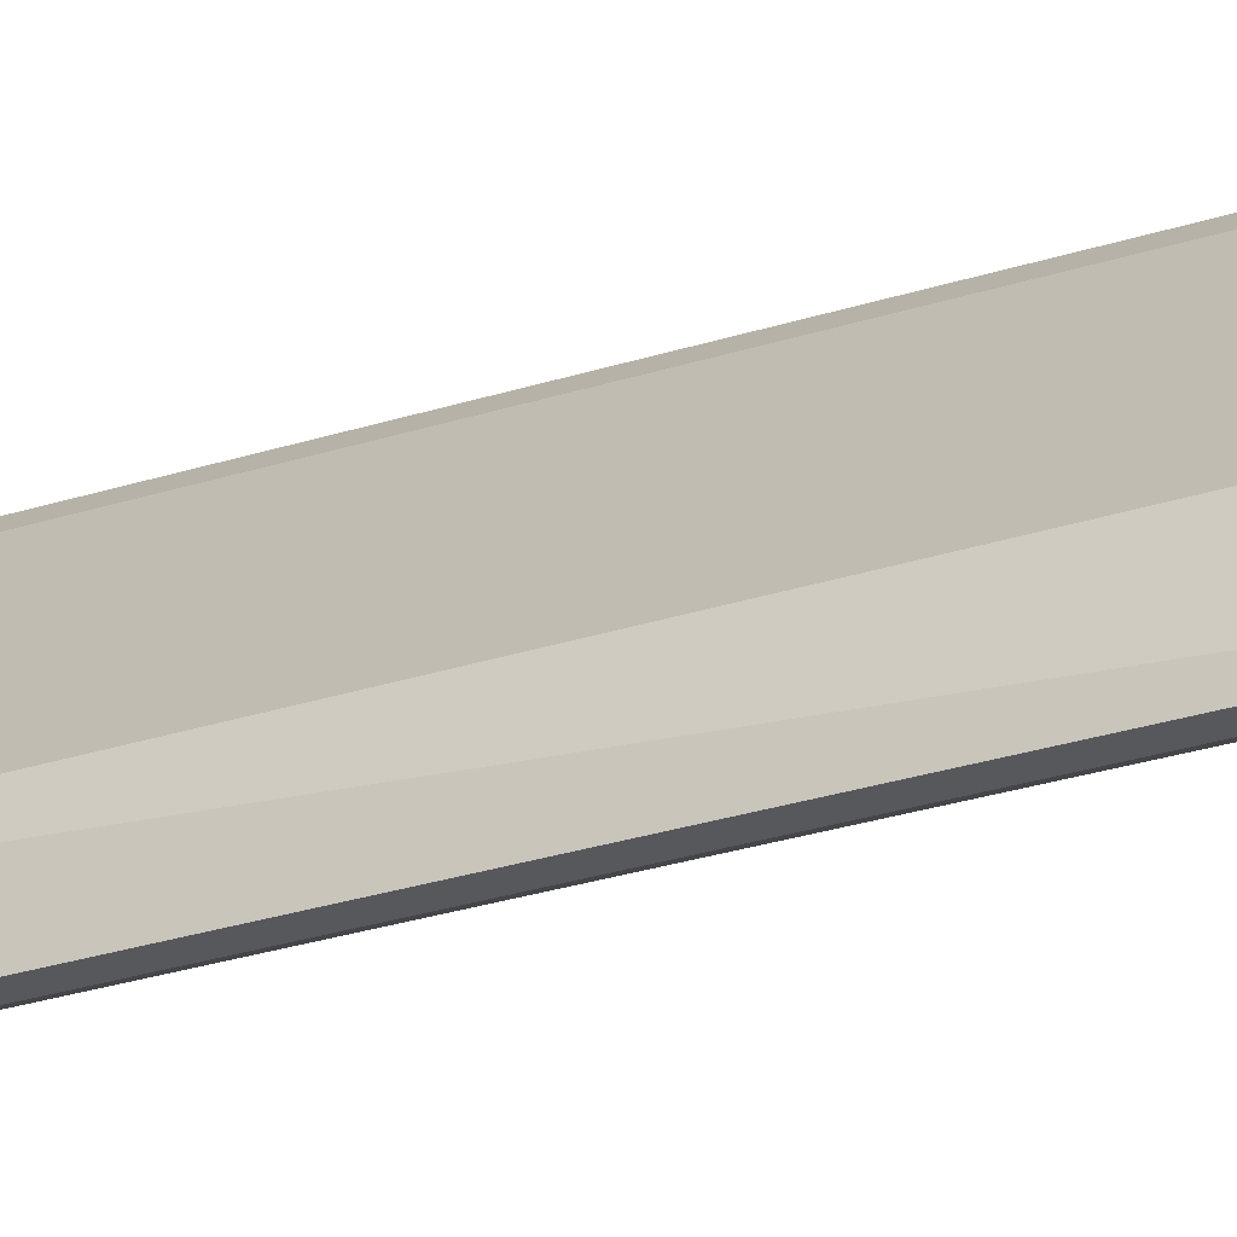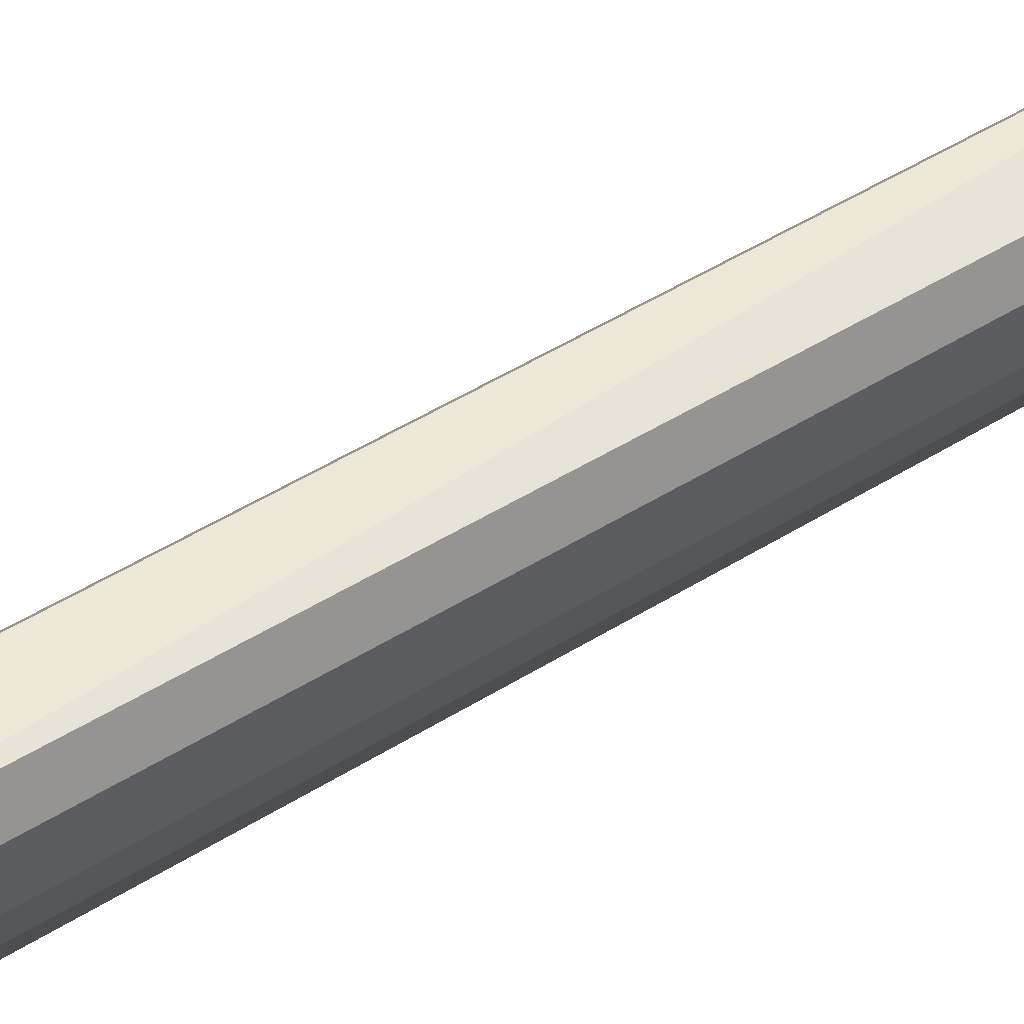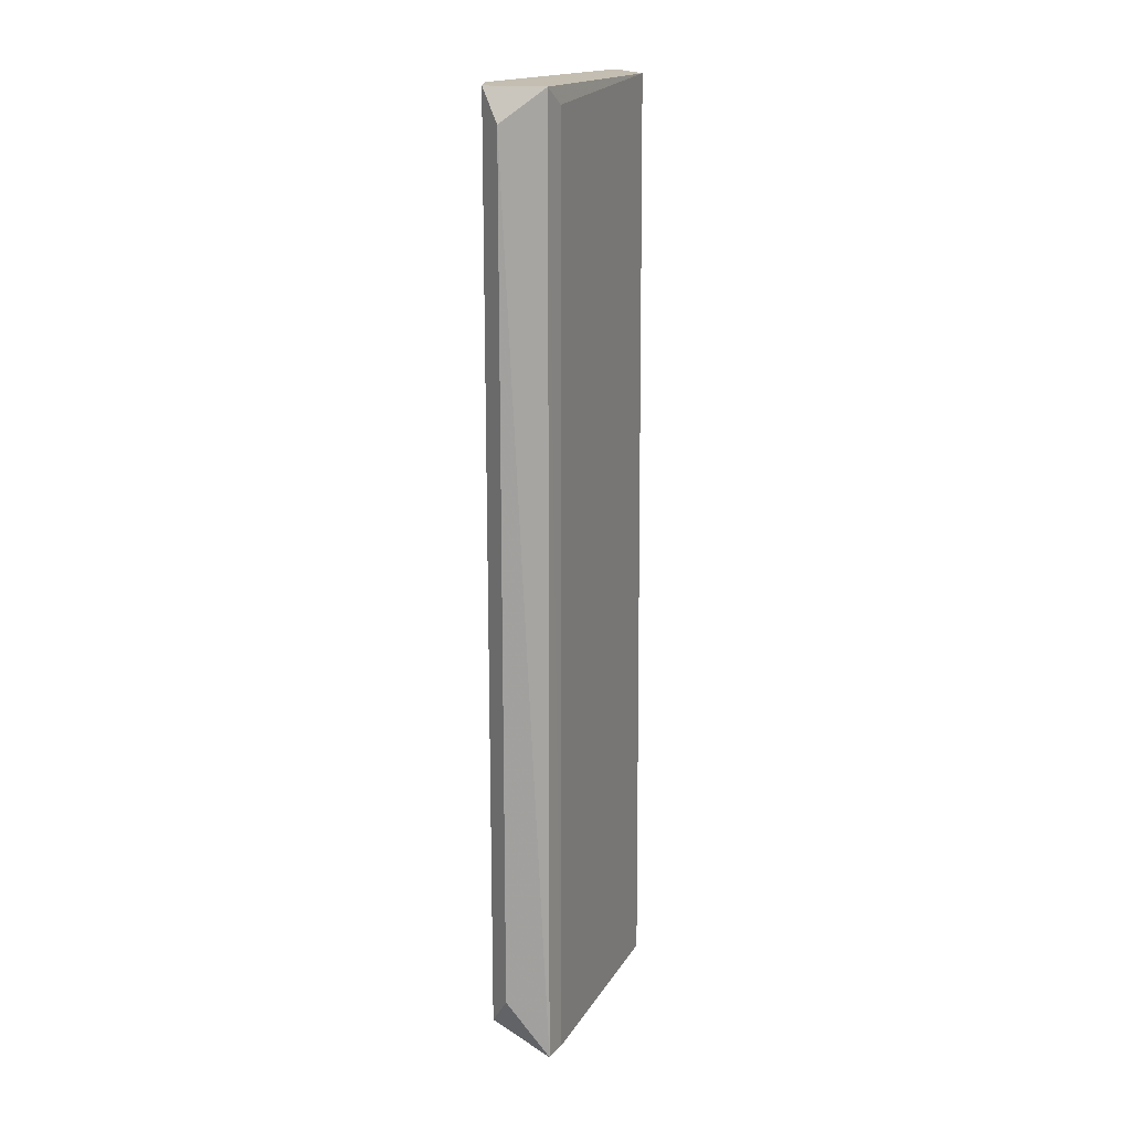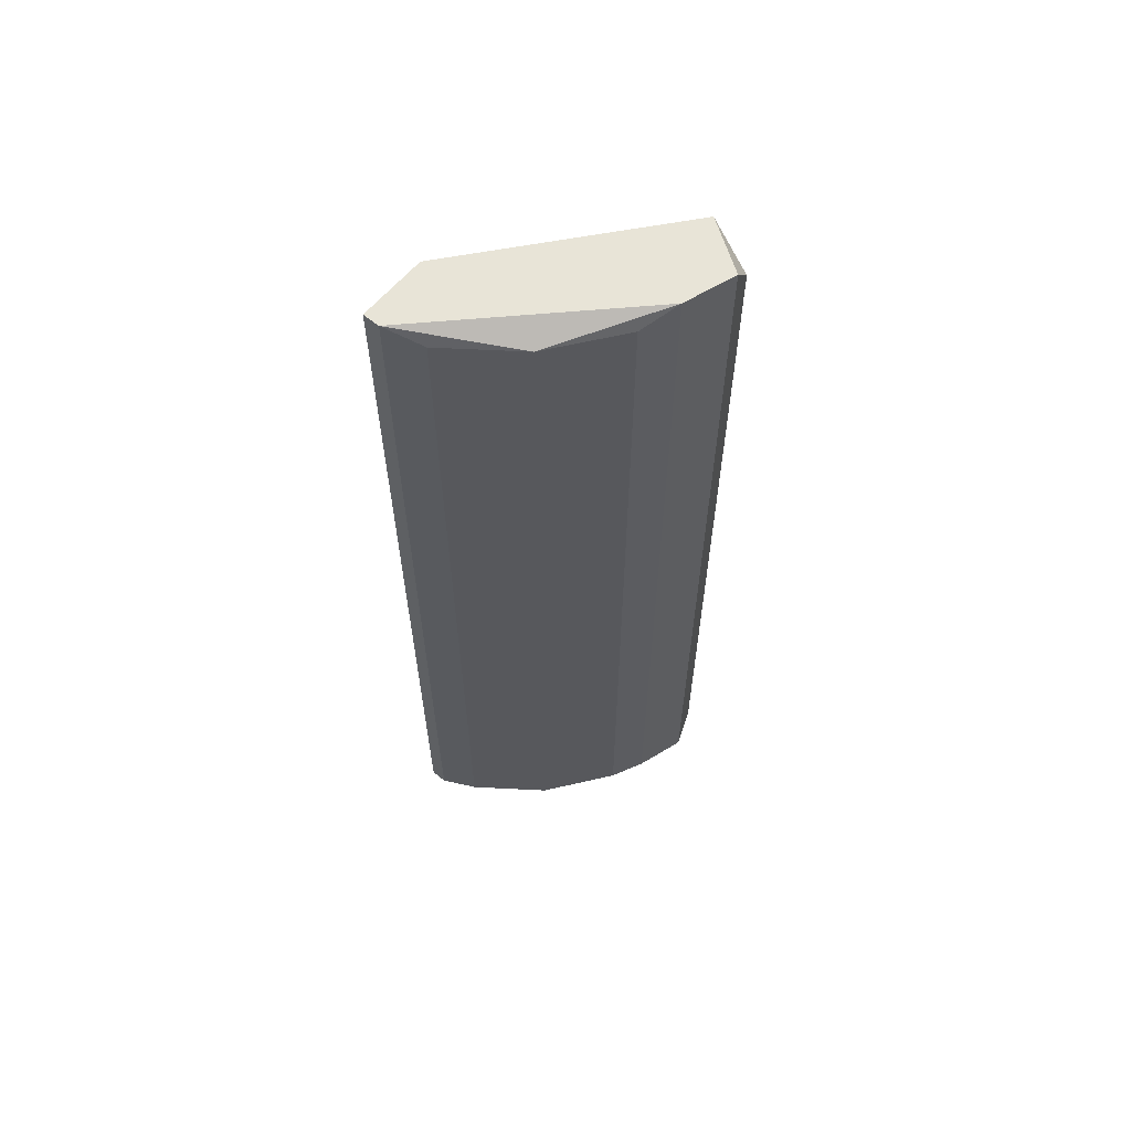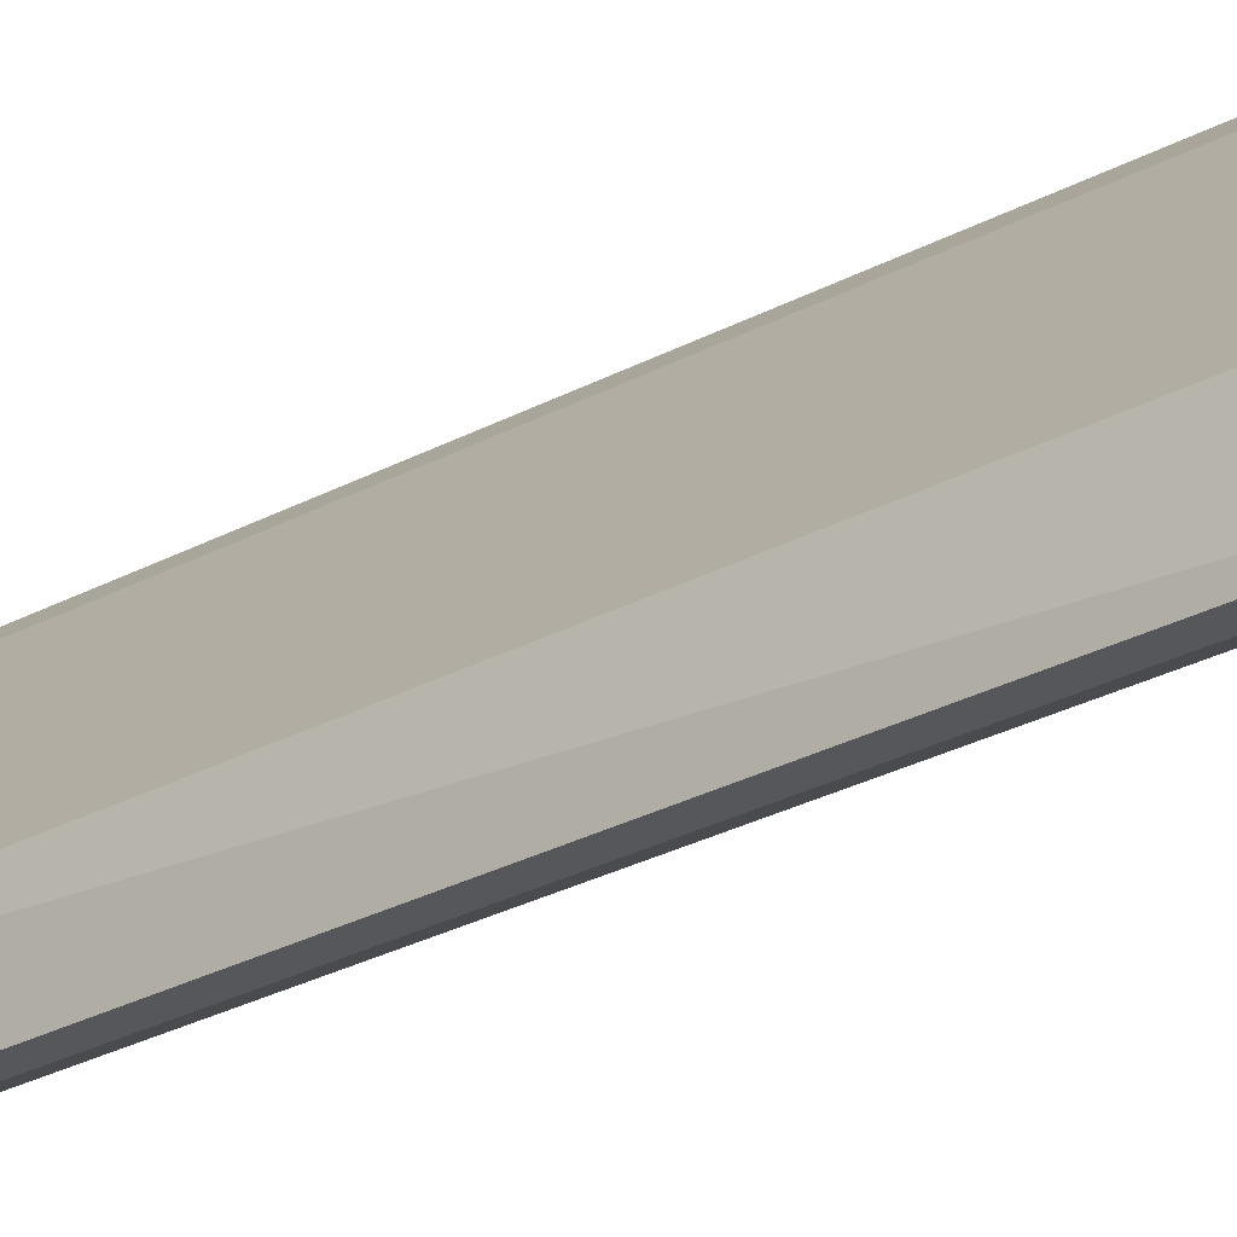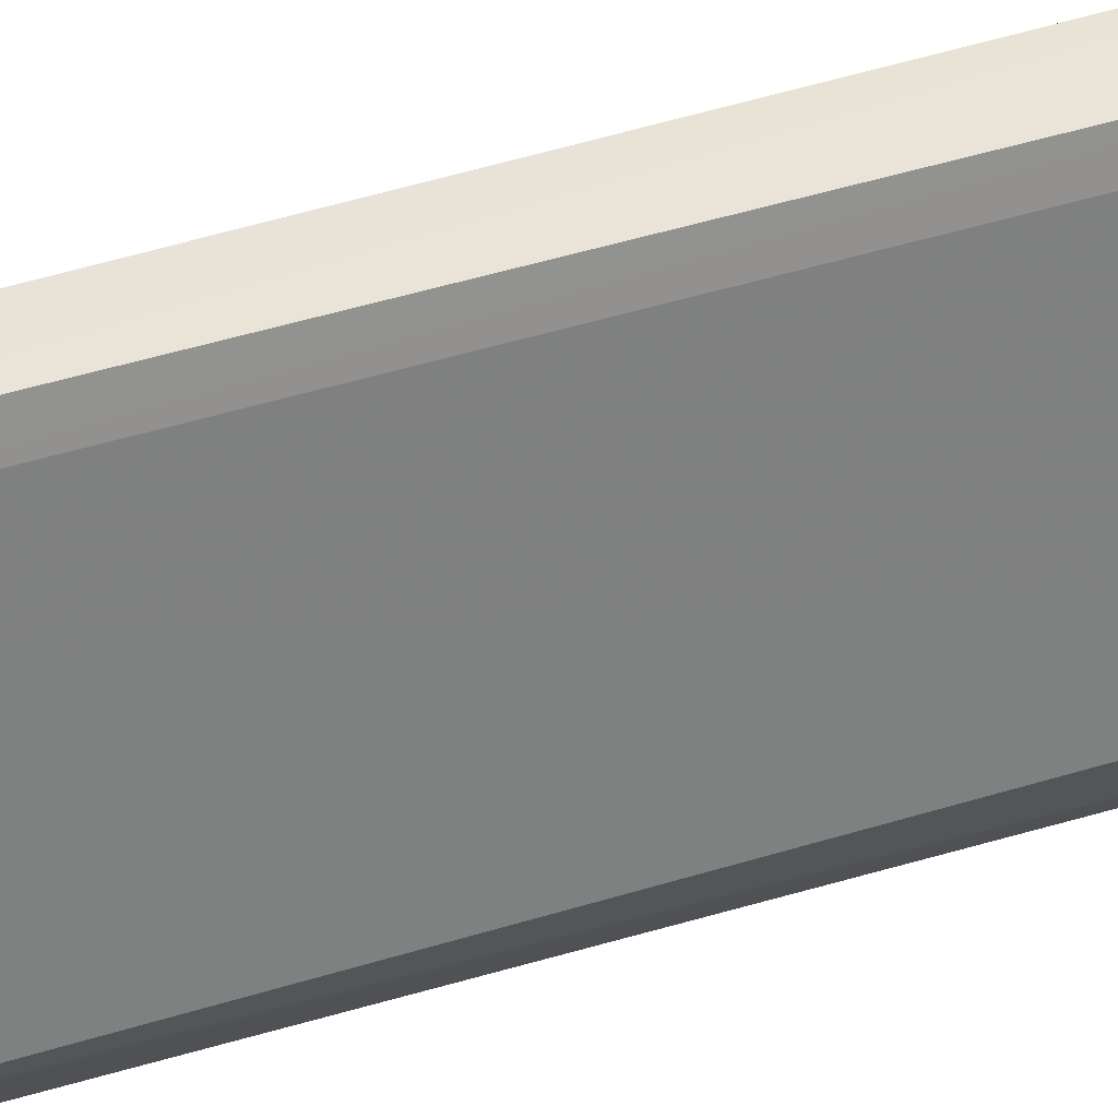
<metadata>
{"format":"obj","ext":"obj","renderer":"f3d","projection":"perspective","resolution":1024,"background":"white","views":[{"elev":-28.4,"azim":116.2,"up":"+Z"},{"elev":41.5,"azim":-128.2,"up":"+Z"},{"elev":17.2,"azim":-17.0,"up":"+Y"},{"elev":61.3,"azim":-140.2,"up":"+Y"},{"elev":-27.0,"azim":130.6,"up":"+Z"},{"elev":70.1,"azim":74.7,"up":"+Z"}]}
</metadata>
<code>
v -0.2698 -0.2645 -0.1722
v -0.2906 0.3062 -0.05805
v -0.3174 0.2864 -0.06342
v -0.1972 0.3062 -0.2137
v -0.1934 -0.2818 -0.1744
v -0.2925 -0.2818 -0.05334
v -0.2698 0.2958 -0.1722
v -0.3217 -0.2645 -0.07881
v -0.1972 0.3062 -0.1722
v -0.2076 -0.2645 -0.2137
v -0.3113 0.3062 -0.1099
v -0.301 -0.2645 -0.1307
v -0.2283 0.2958 -0.2033
v -0.2815 -0.2818 -0.06436
v -0.1972 -0.2645 -0.2137
v -0.3217 0.3062 -0.07881
v -0.3174 -0.2448 -0.06342
v -0.2283 -0.2645 -0.2033
v -0.2802 0.2958 -0.06844
v -0.301 0.2958 -0.1307
v -0.2076 0.3062 -0.2137
v -0.3113 -0.2645 -0.1099
f 12 6 22
f 2 3 6
f 1 5 6
f 4 2 9
f 5 4 9
f 2 4 11
f 1 6 12
f 7 1 12
f 1 7 13
f 2 6 14
f 6 5 14
f 5 9 14
f 4 5 15
f 5 10 15
f 10 4 15
f 3 2 16
f 8 3 16
f 2 11 16
f 11 8 16
f 6 3 17
f 8 6 17
f 3 8 17
f 5 1 18
f 10 5 18
f 1 13 18
f 13 10 18
f 9 2 19
f 2 14 19
f 14 9 19
f 11 7 20
f 12 11 20
f 7 12 20
f 4 10 21
f 11 4 21
f 7 11 21
f 13 7 21
f 10 13 21
f 6 8 22
f 8 11 22
f 11 12 22

</code>
